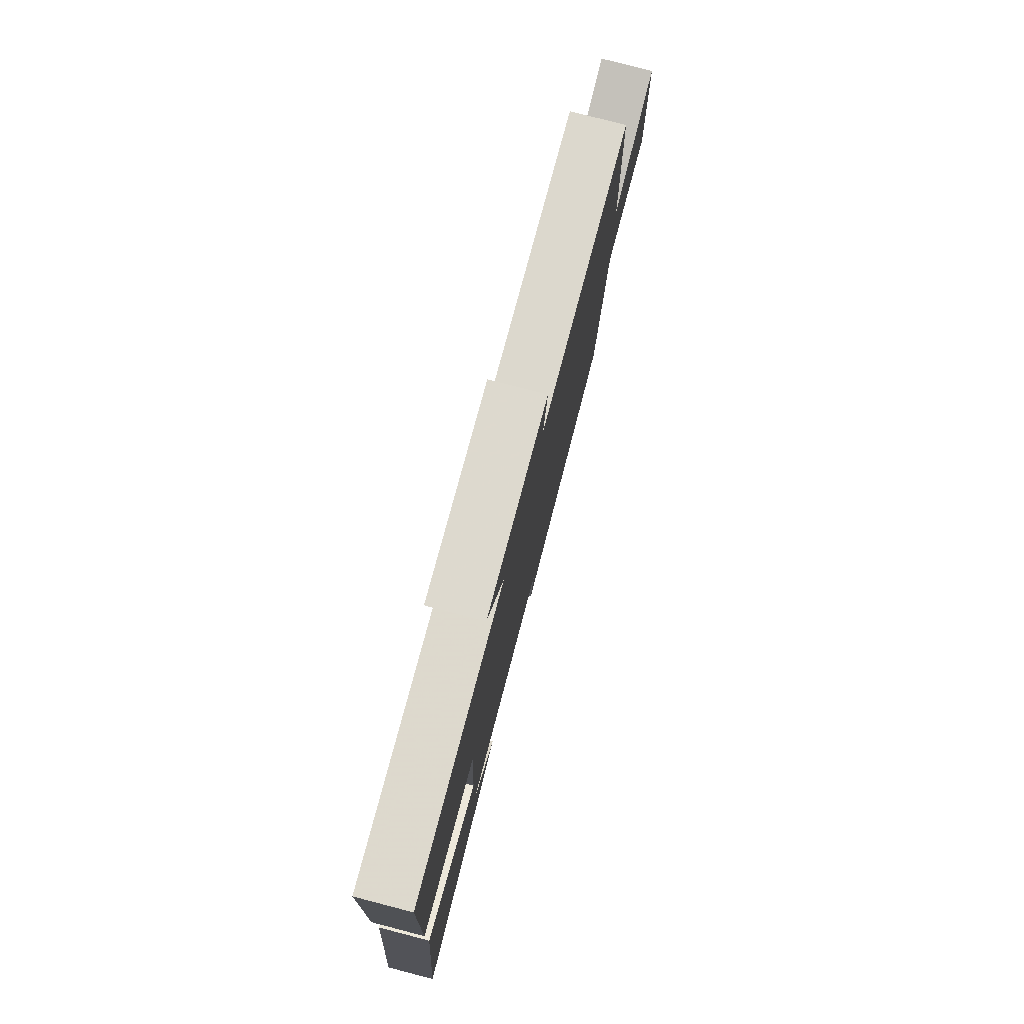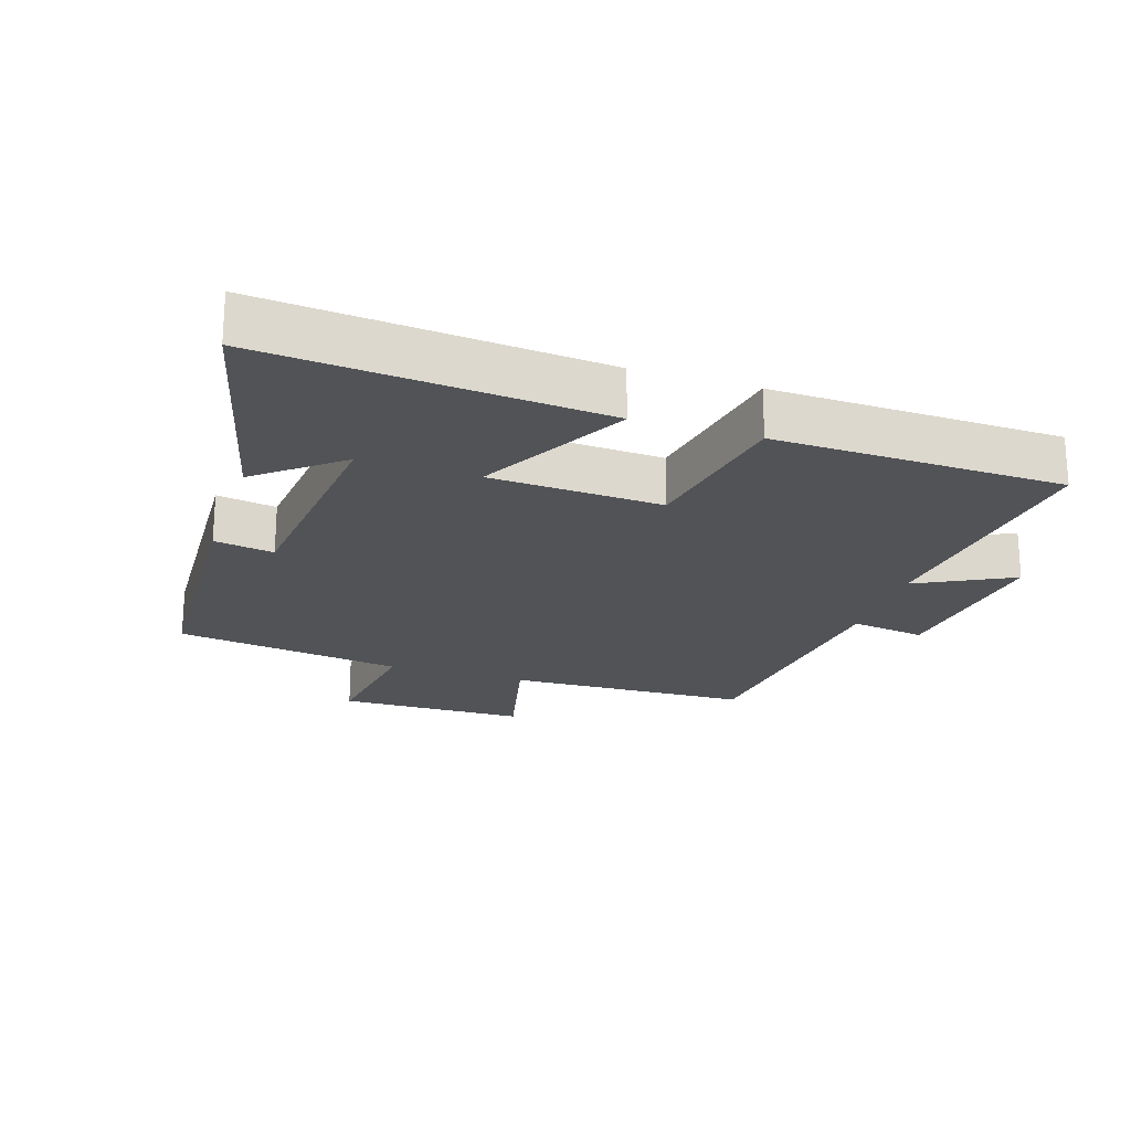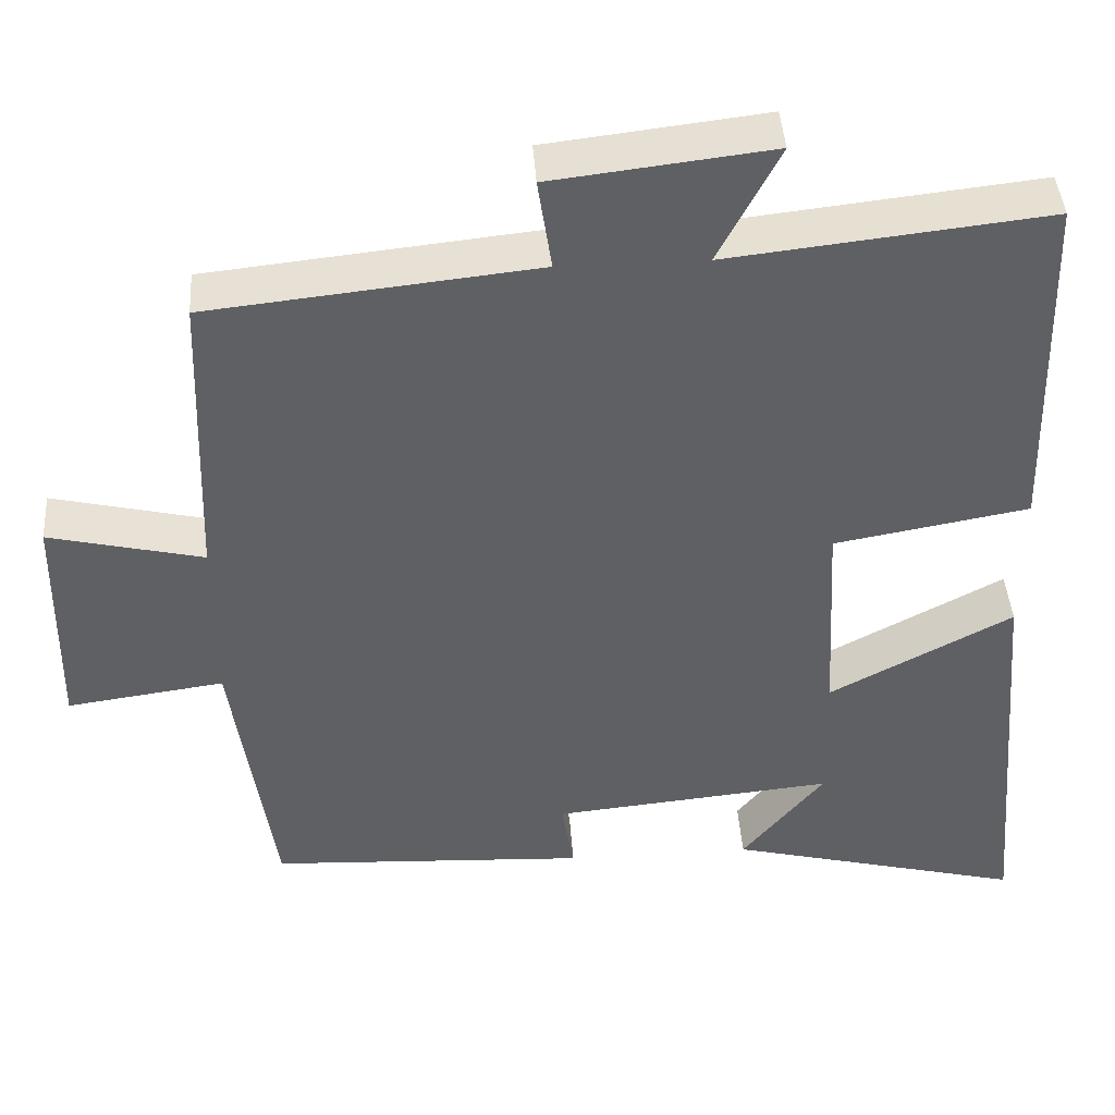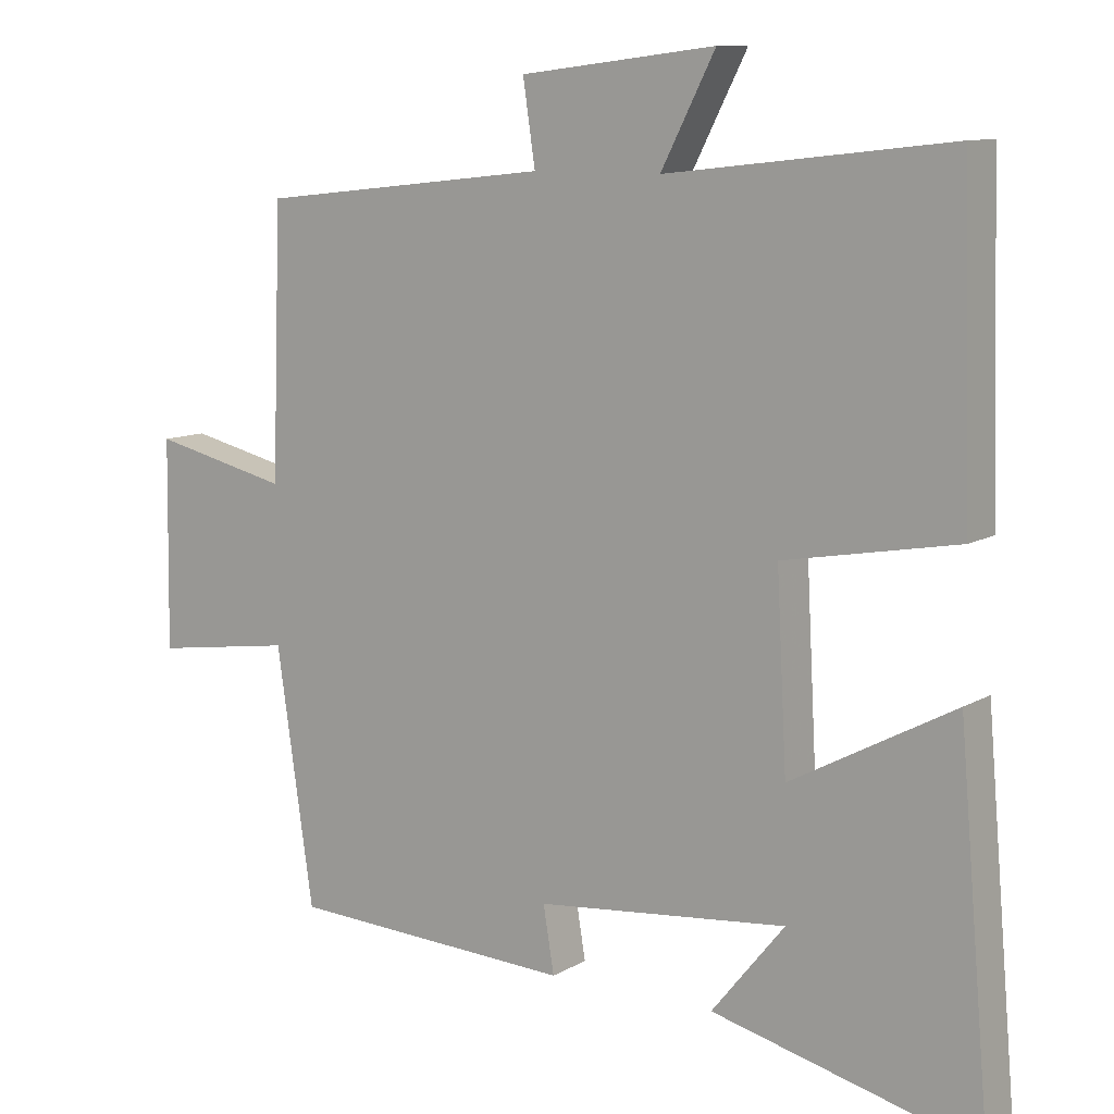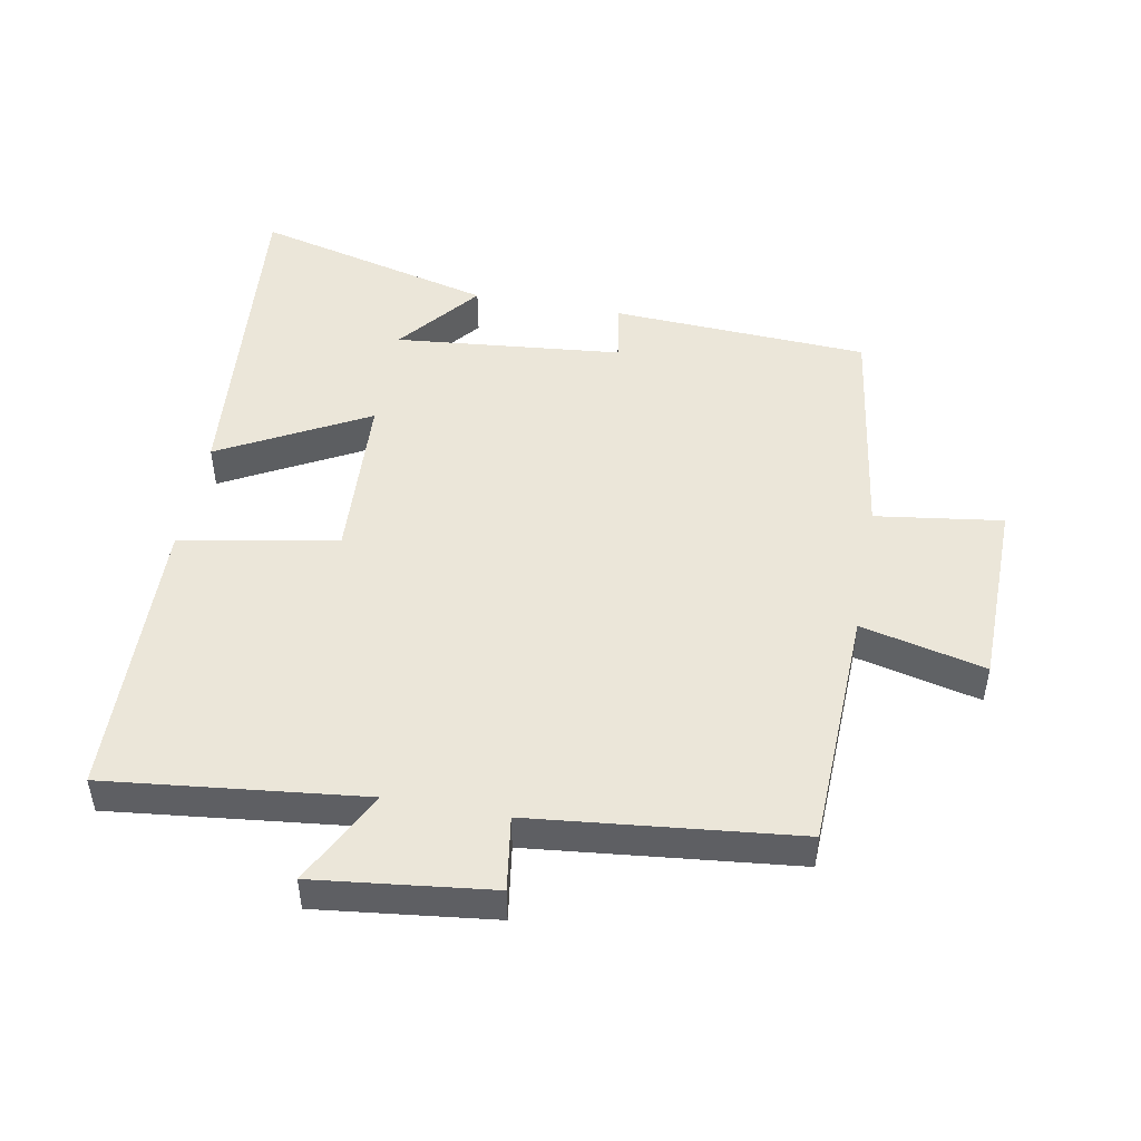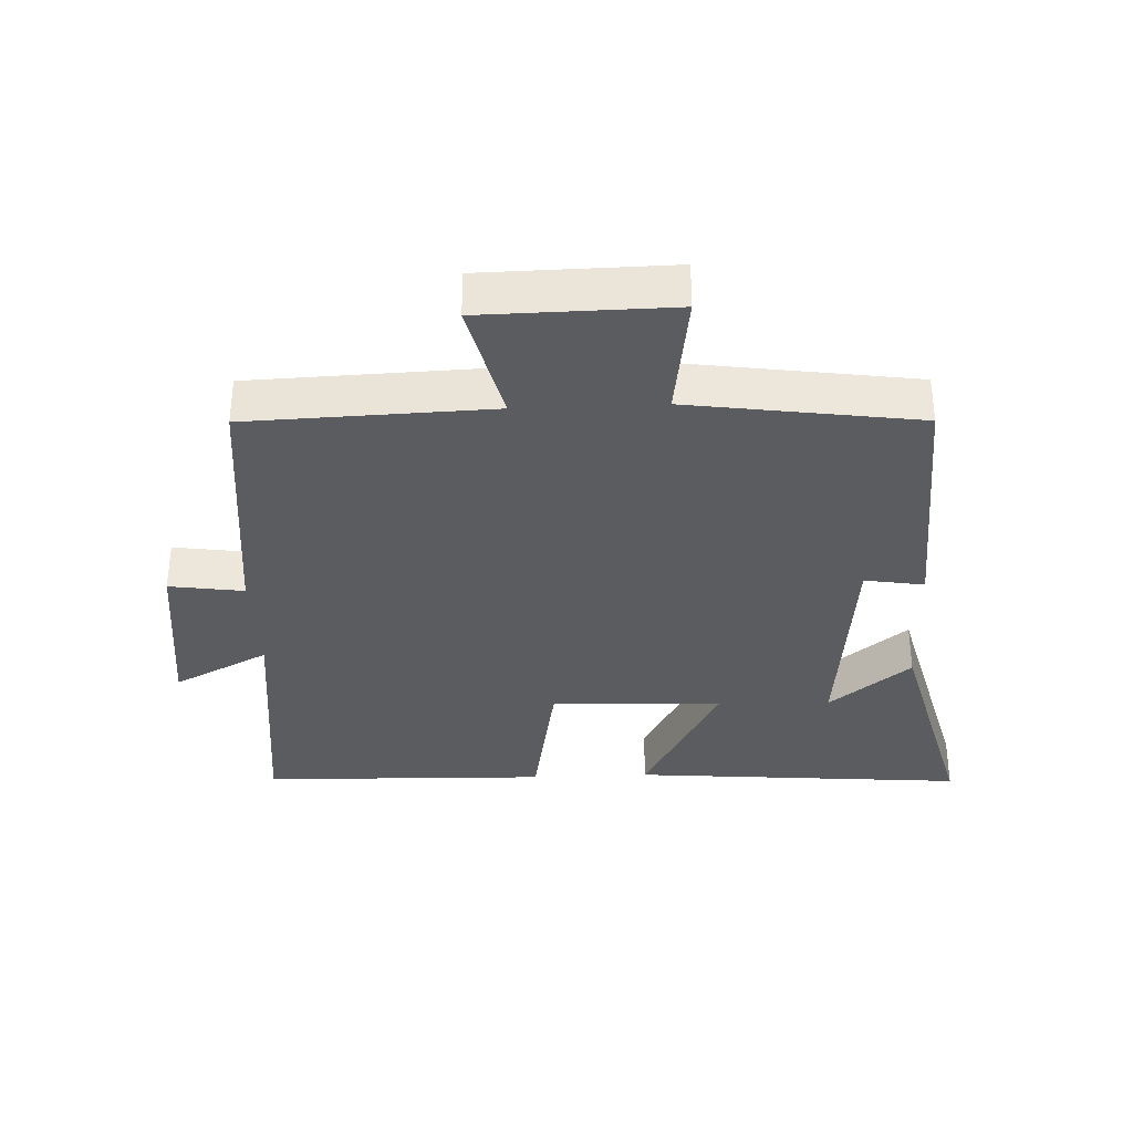
<metadata>
{"format":"obj","ext":"obj","renderer":"f3d","projection":"perspective","resolution":1024,"background":"white","views":[{"elev":78.6,"azim":-75.4,"up":"+Z"},{"elev":-21.7,"azim":-108.0,"up":"+Y"},{"elev":43.0,"azim":176.1,"up":"+Z"},{"elev":10.0,"azim":-145.2,"up":"+Z"},{"elev":48.5,"azim":10.5,"up":"+Y"},{"elev":-34.2,"azim":92.5,"up":"+Y"}]}
</metadata>
<code>
v 0.449 0.07 -0.48
v 0.056 0.07 -0.5
v 0.071 0.07 -0.409
v -0.277 0.07 -0.375
v -0.176 0.07 -0.5
v -0.544 0.07 -0.593
v -0.5 0.07 -0.08
v -0.274 0.07 -0.201
v -0.26 0.07 0.061
v -0.5 0.07 0.104
v -0.488 0.07 0.544
v -0.095 0.07 0.5
v -0.17 0.07 0.646
v 0.1 0.07 0.614
v 0.083 0.07 0.5
v 0.487 0.07 0.457
v 0.5 0.07 0.086
v 0.69 0.07 0.131
v 0.694 0.07 -0.157
v 0.5 0.07 -0.13
v 0.449 0 -0.48
v 0.056 0 -0.5
v 0.071 0 -0.409
v -0.277 0 -0.375
v -0.176 0 -0.5
v -0.544 0 -0.593
v -0.5 0 -0.08
v -0.274 0 -0.201
v -0.26 0 0.061
v -0.5 0 0.104
v -0.488 0 0.544
v -0.095 0 0.5
v -0.17 0 0.646
v 0.1 0 0.614
v 0.083 0 0.5
v 0.487 0 0.457
v 0.5 0 0.086
v 0.69 0 0.131
v 0.694 0 -0.157
v 0.5 0 -0.13
f 17 18 19 20
f 15 16 17 20
f 15 20 1
f 12 13 14 15
f 12 15 1
f 9 10 11 12
f 8 9 12 1
f 6 7 8
f 4 5 6
f 4 6 8
f 3 4 8
f 1 2 3
f 1 3 8
f 40 39 38 37
f 40 37 36 35
f 21 40 35
f 35 34 33 32
f 21 35 32
f 32 31 30 29
f 21 32 29 28
f 28 27 26
f 26 25 24
f 28 26 24
f 28 24 23
f 23 22 21
f 28 23 21
f 1 21 22 2
f 2 22 23 3
f 3 23 24 4
f 4 24 25 5
f 5 25 26 6
f 6 26 27 7
f 7 27 28 8
f 8 28 29 9
f 9 29 30 10
f 10 30 31 11
f 11 31 32 12
f 12 32 33 13
f 13 33 34 14
f 14 34 35 15
f 15 35 36 16
f 16 36 37 17
f 17 37 38 18
f 18 38 39 19
f 19 39 40 20
f 20 40 21 1

</code>
